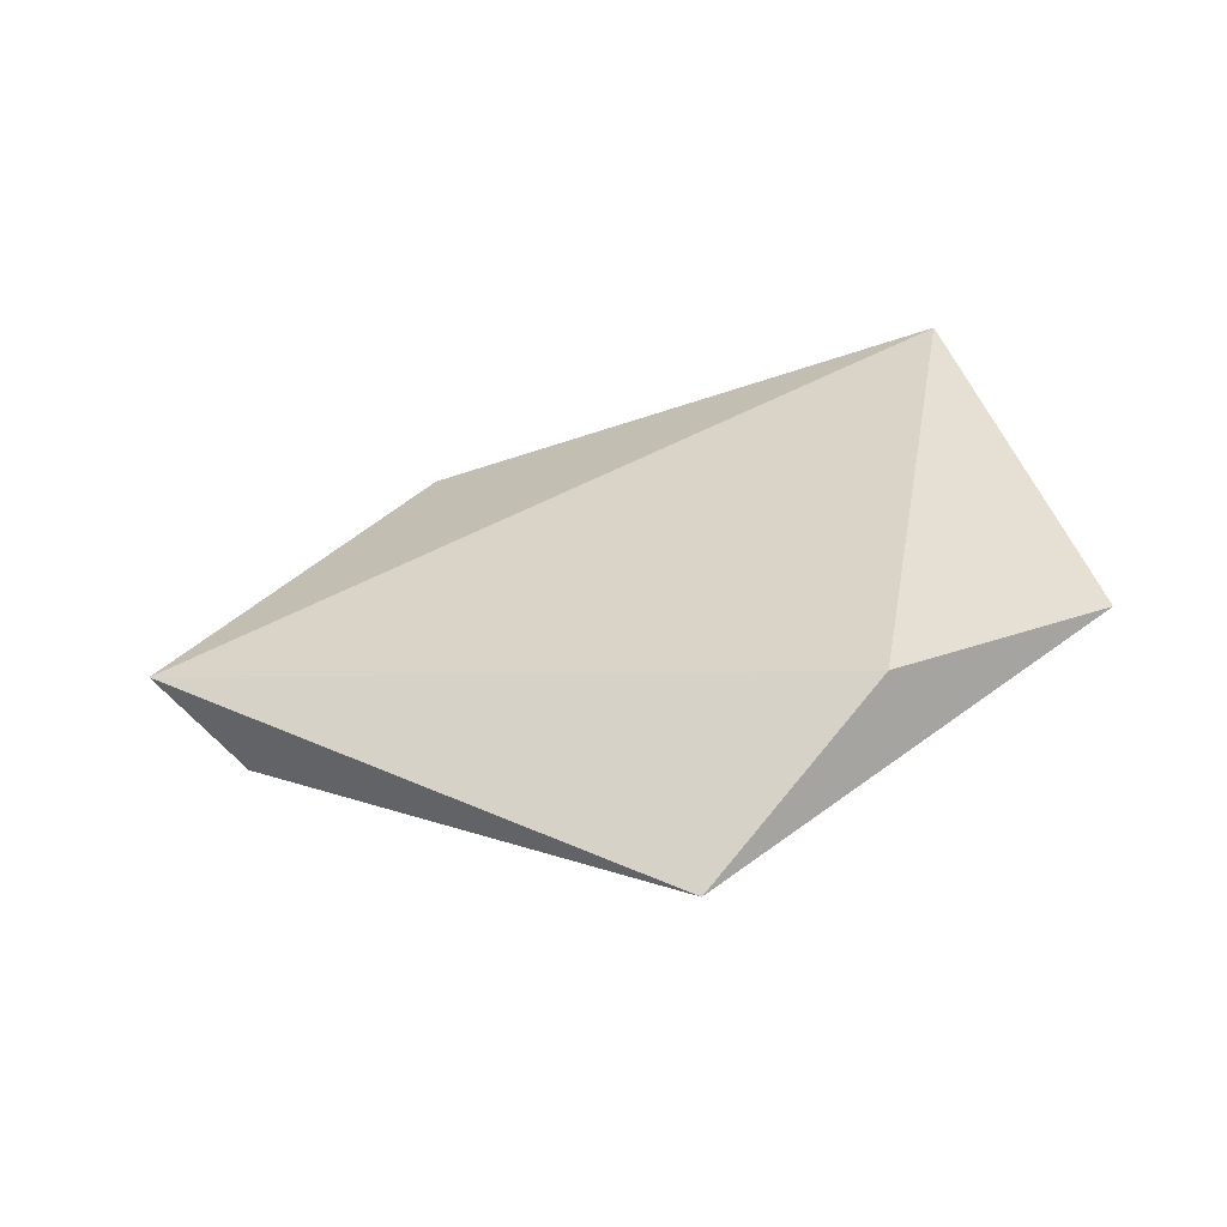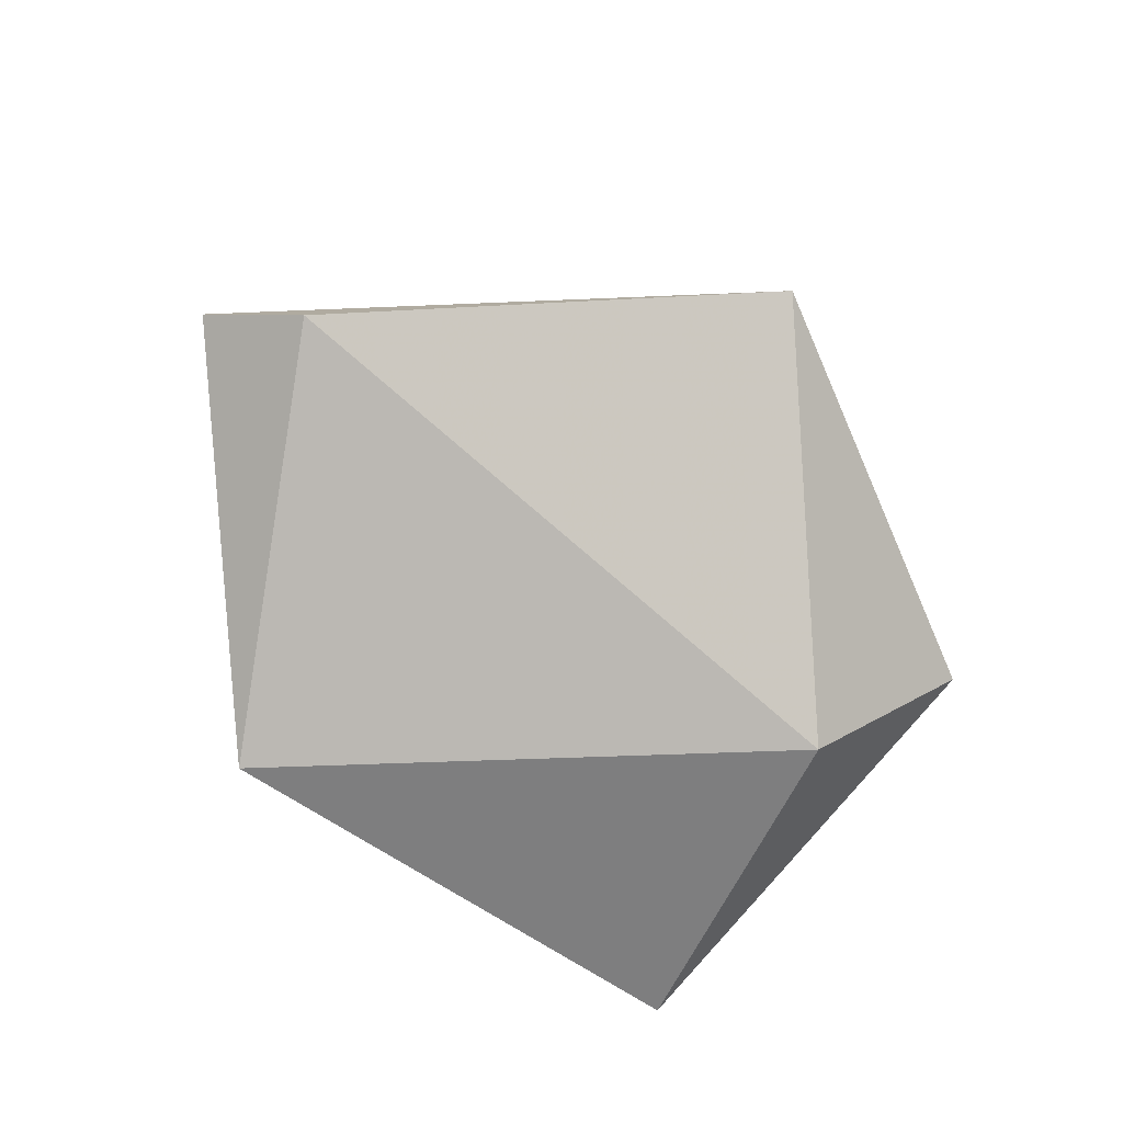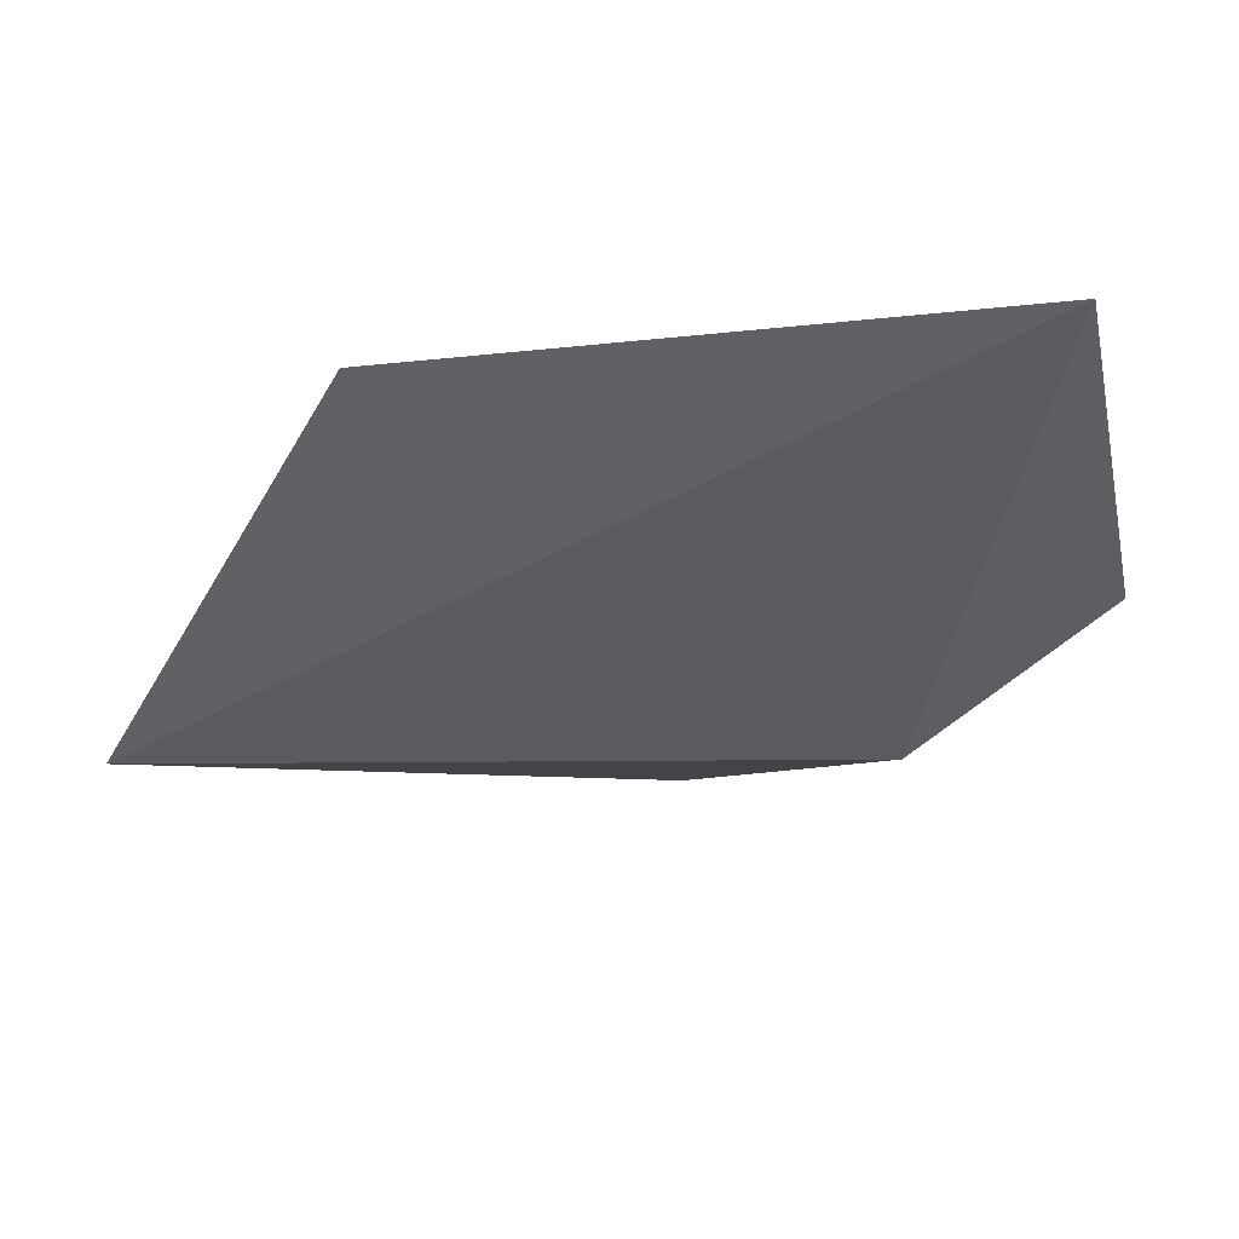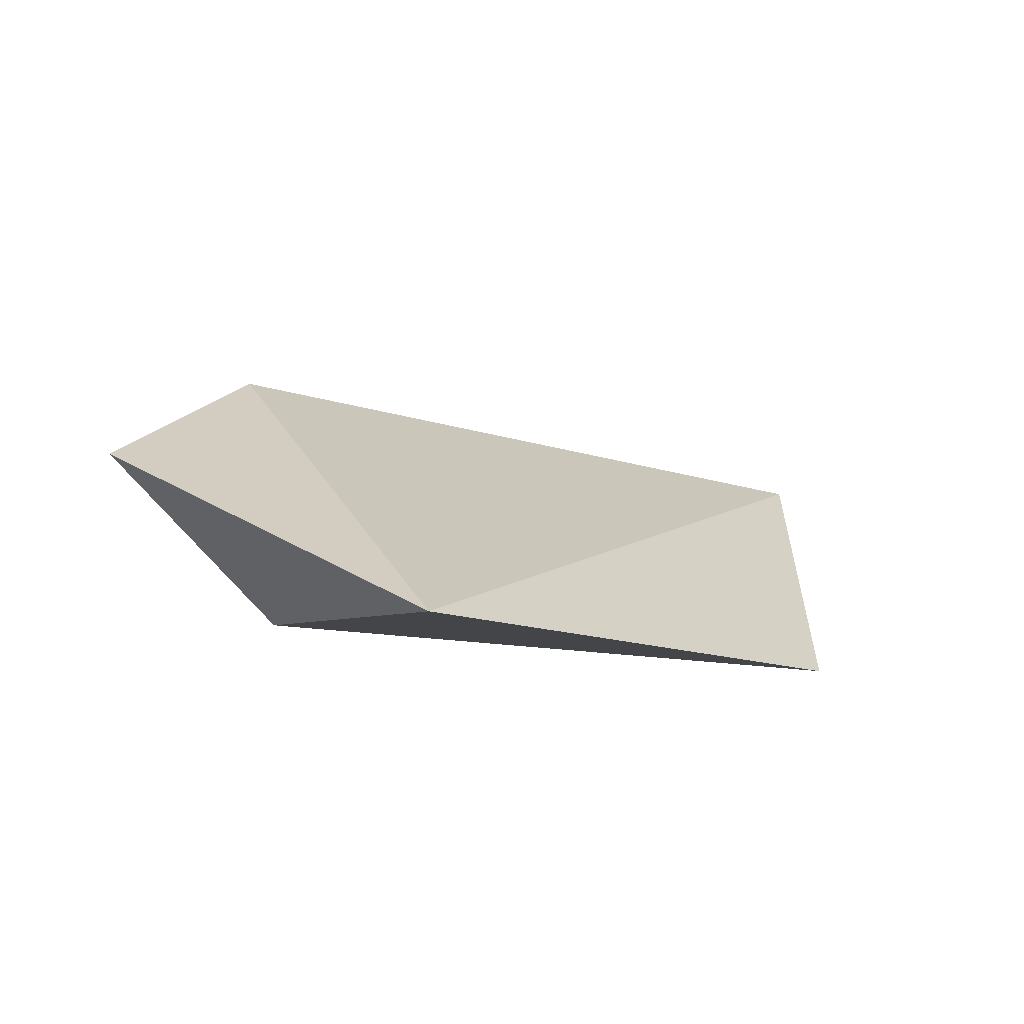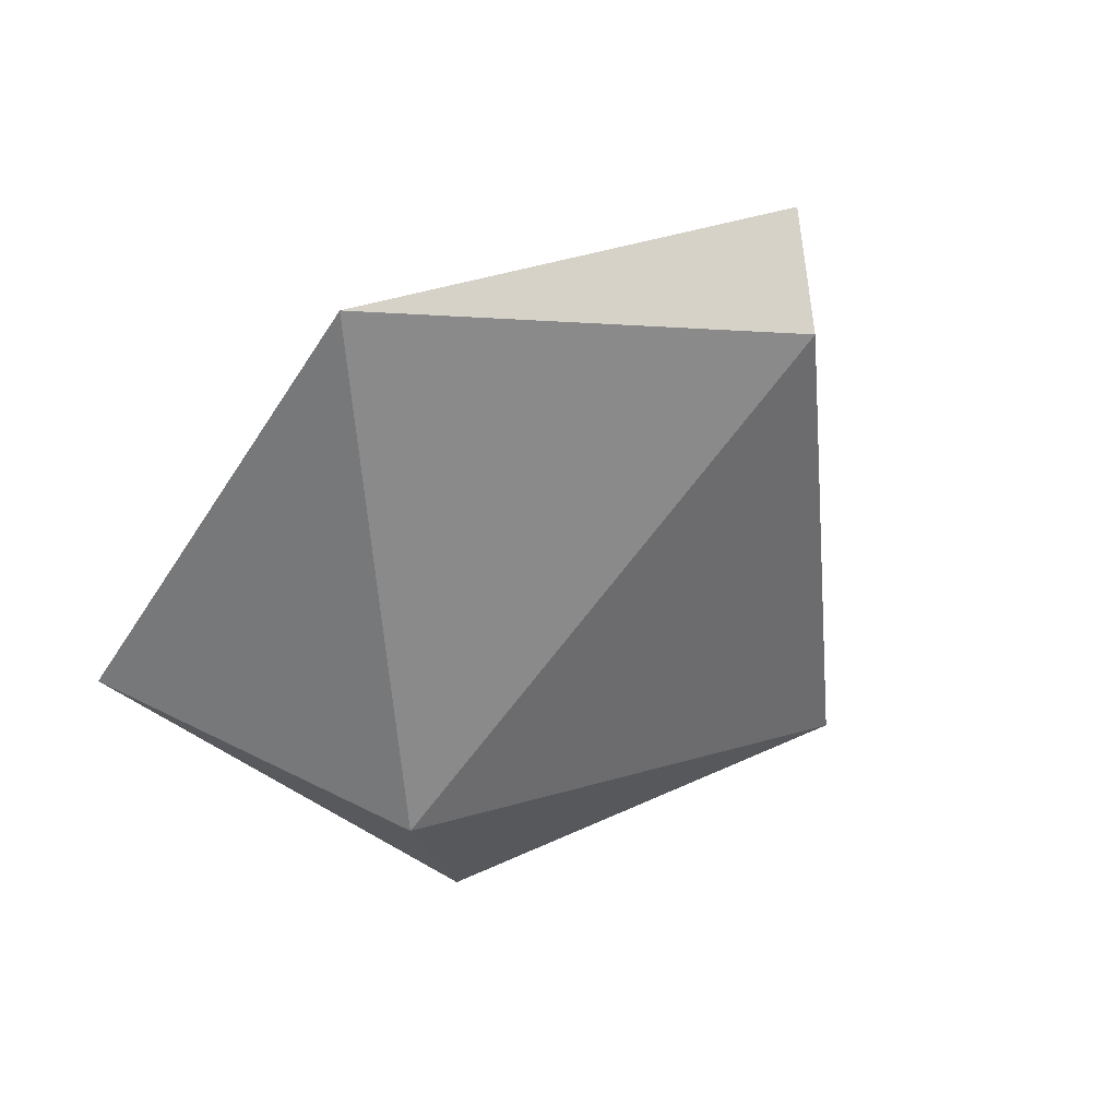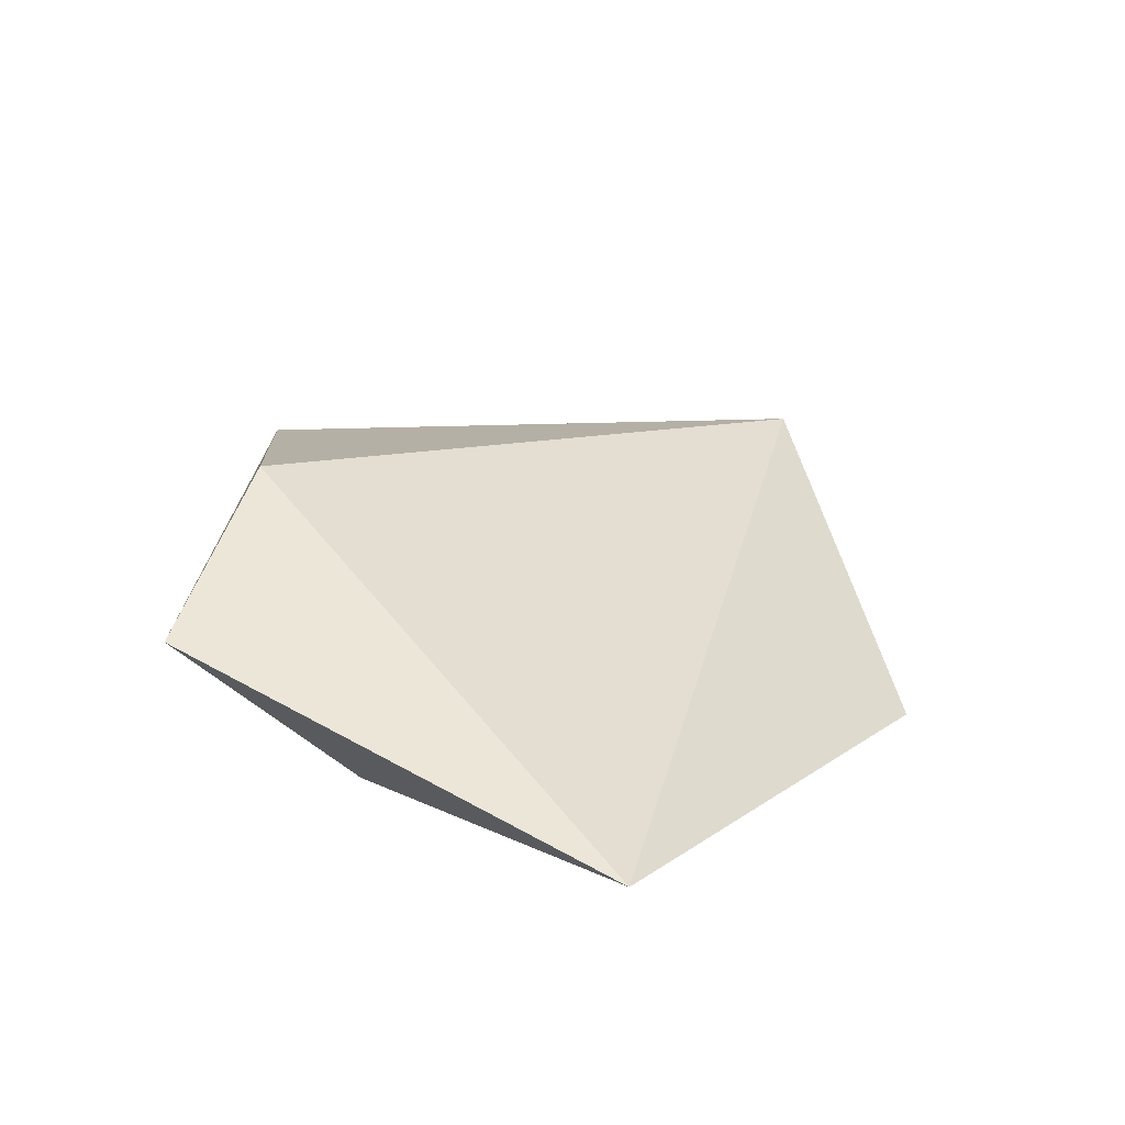
<metadata>
{"format":"obj","ext":"obj","renderer":"f3d","projection":"perspective","resolution":1024,"background":"white","views":[{"elev":49.1,"azim":-4.4,"up":"+Z"},{"elev":-77.8,"azim":-33.6,"up":"+Z"},{"elev":69.6,"azim":-20.1,"up":"+Y"},{"elev":11.2,"azim":142.9,"up":"+Z"},{"elev":-68.6,"azim":-119.0,"up":"+Z"},{"elev":33.4,"azim":128.4,"up":"+Z"}]}
</metadata>
<code>
v -0.1996 0.6181 -0.01439
v 0.2107 0.8715 0.04907
v -0.2496 0.6553 0.02431
v 0.2541 0.603 0.09814
v 0.1275 0.5486 0.1241
v -0.09303 0.8513 -0.03851
v 0.02864 0.4596 0.07112
v 0.1825 0.6675 -0.004495
g foo
f 6 2 3
f 8 2 4
f 8 6 2
f 5 2 3
f 5 2 4
f 1 6 3
f 1 8 6
f 7 8 4
f 7 5 4
f 7 1 8
f 7 5 3
f 7 1 3
g

</code>
